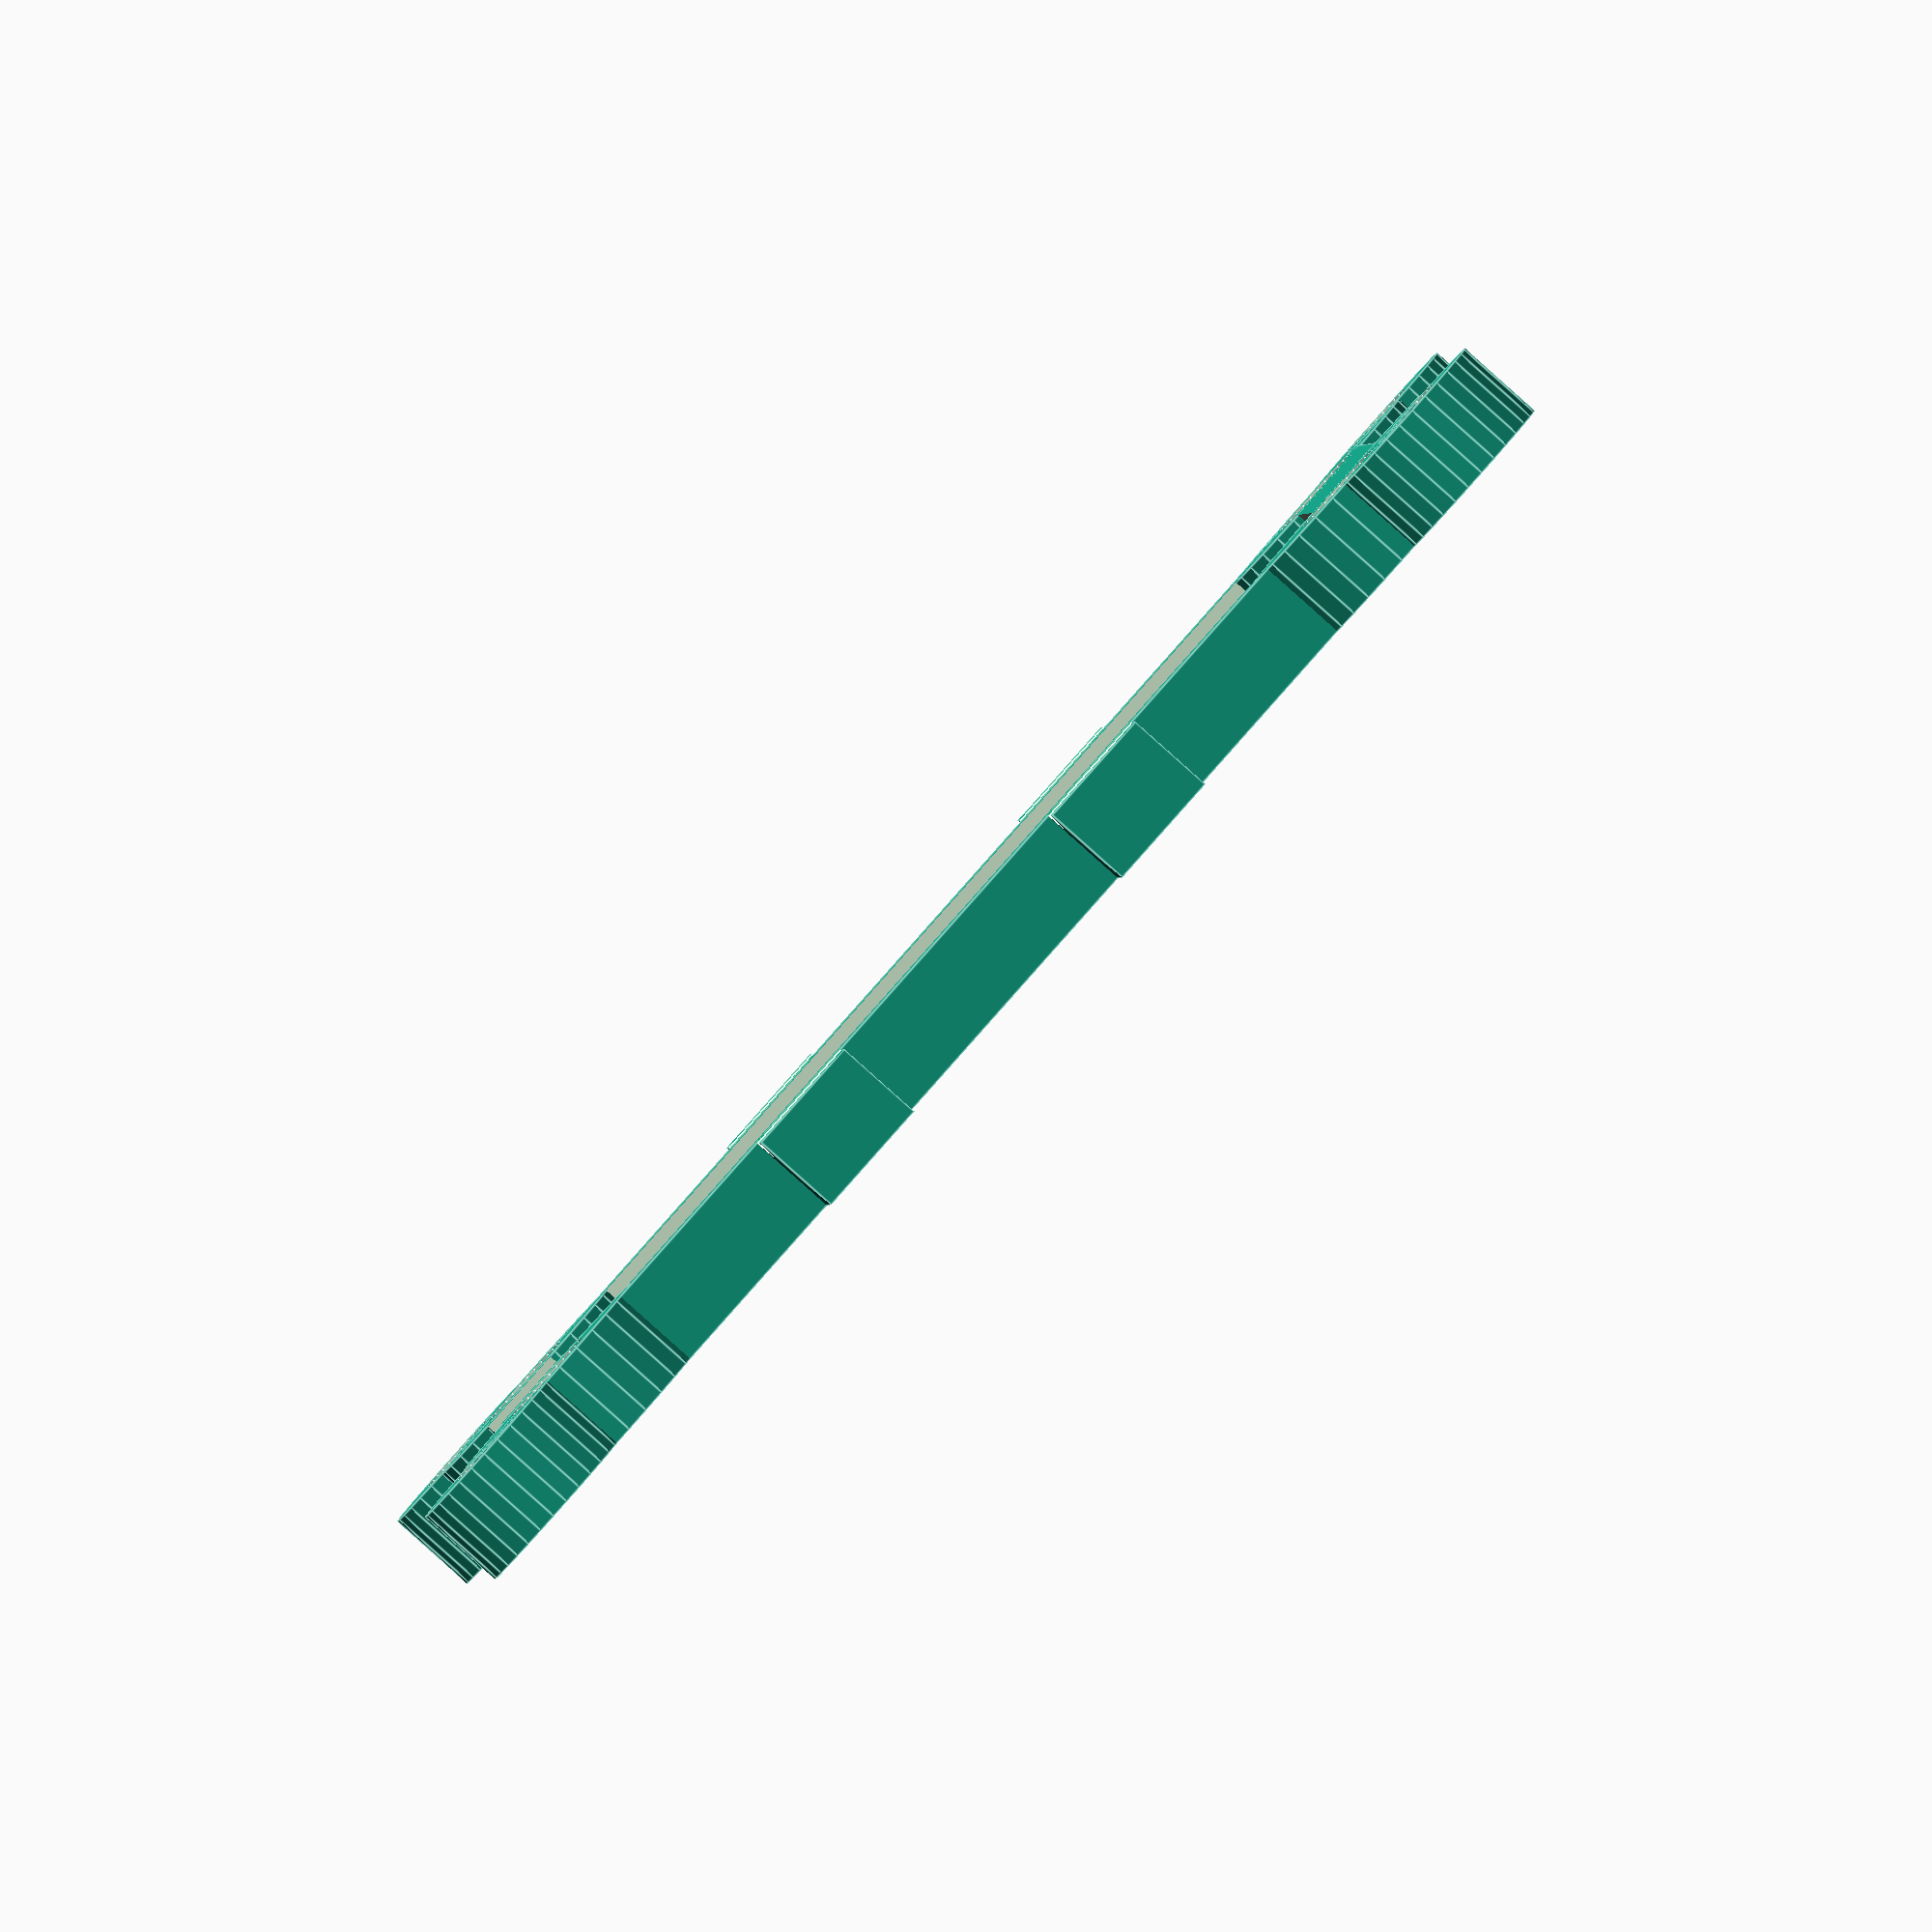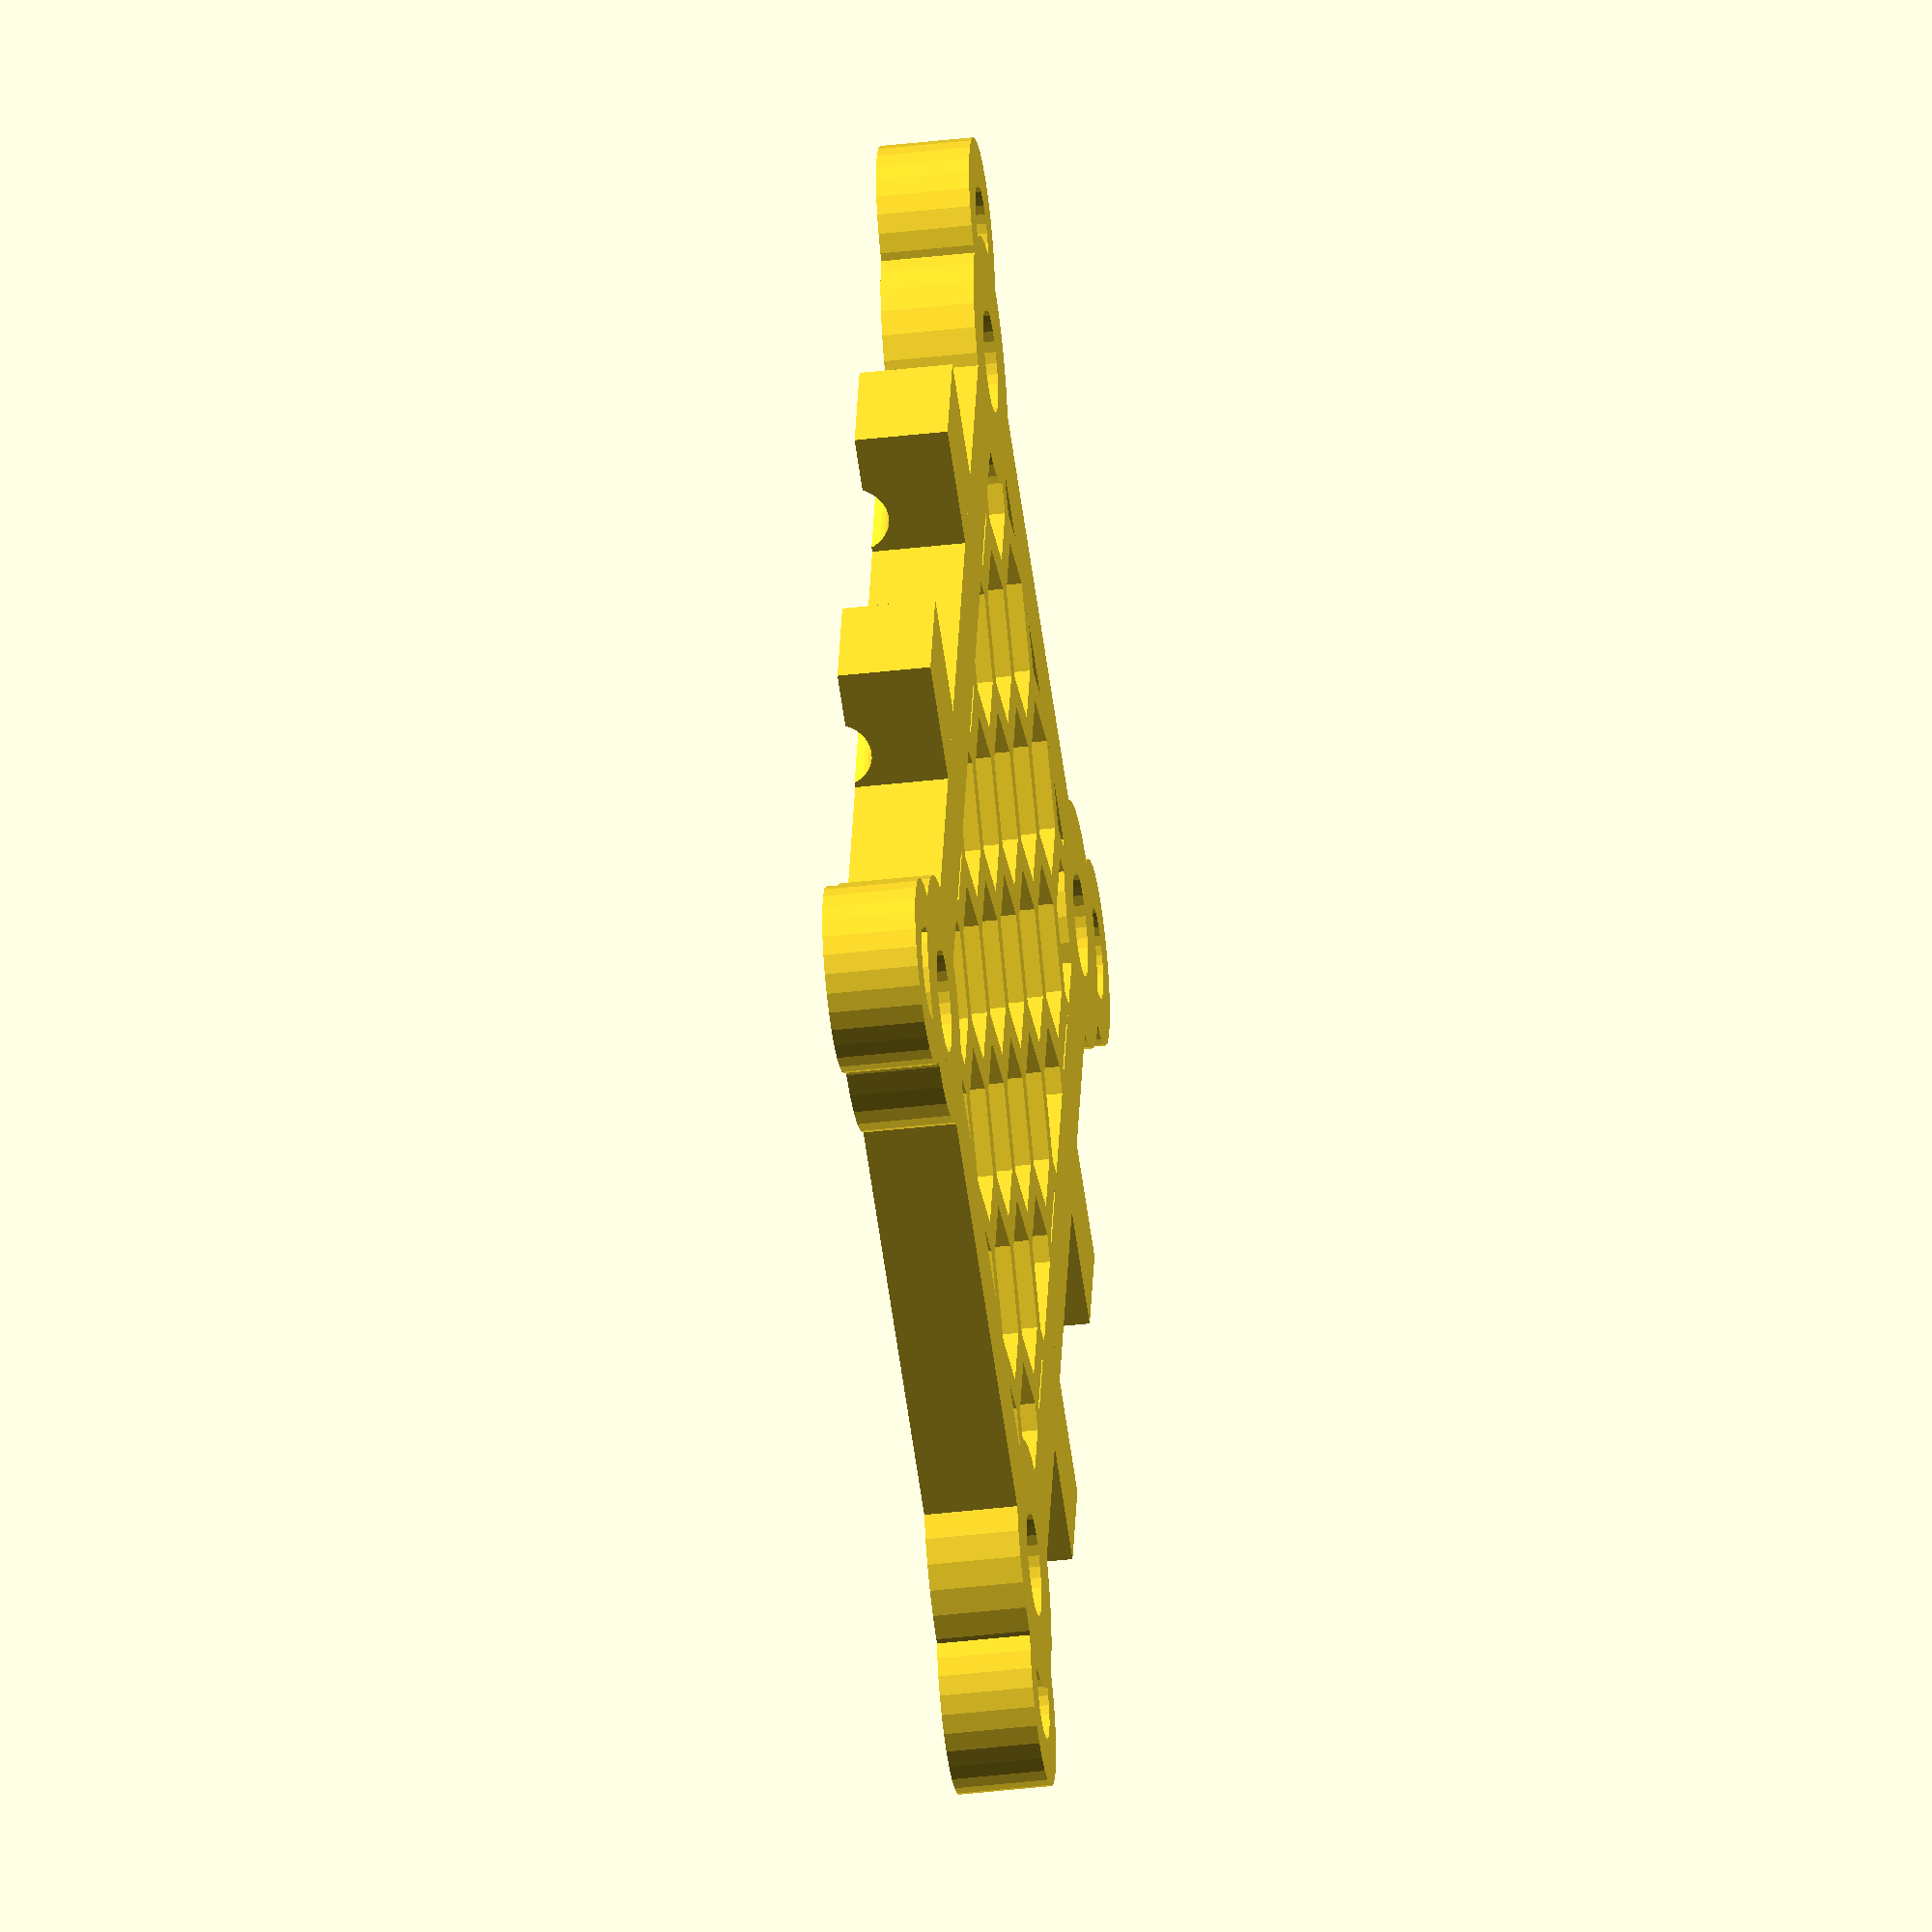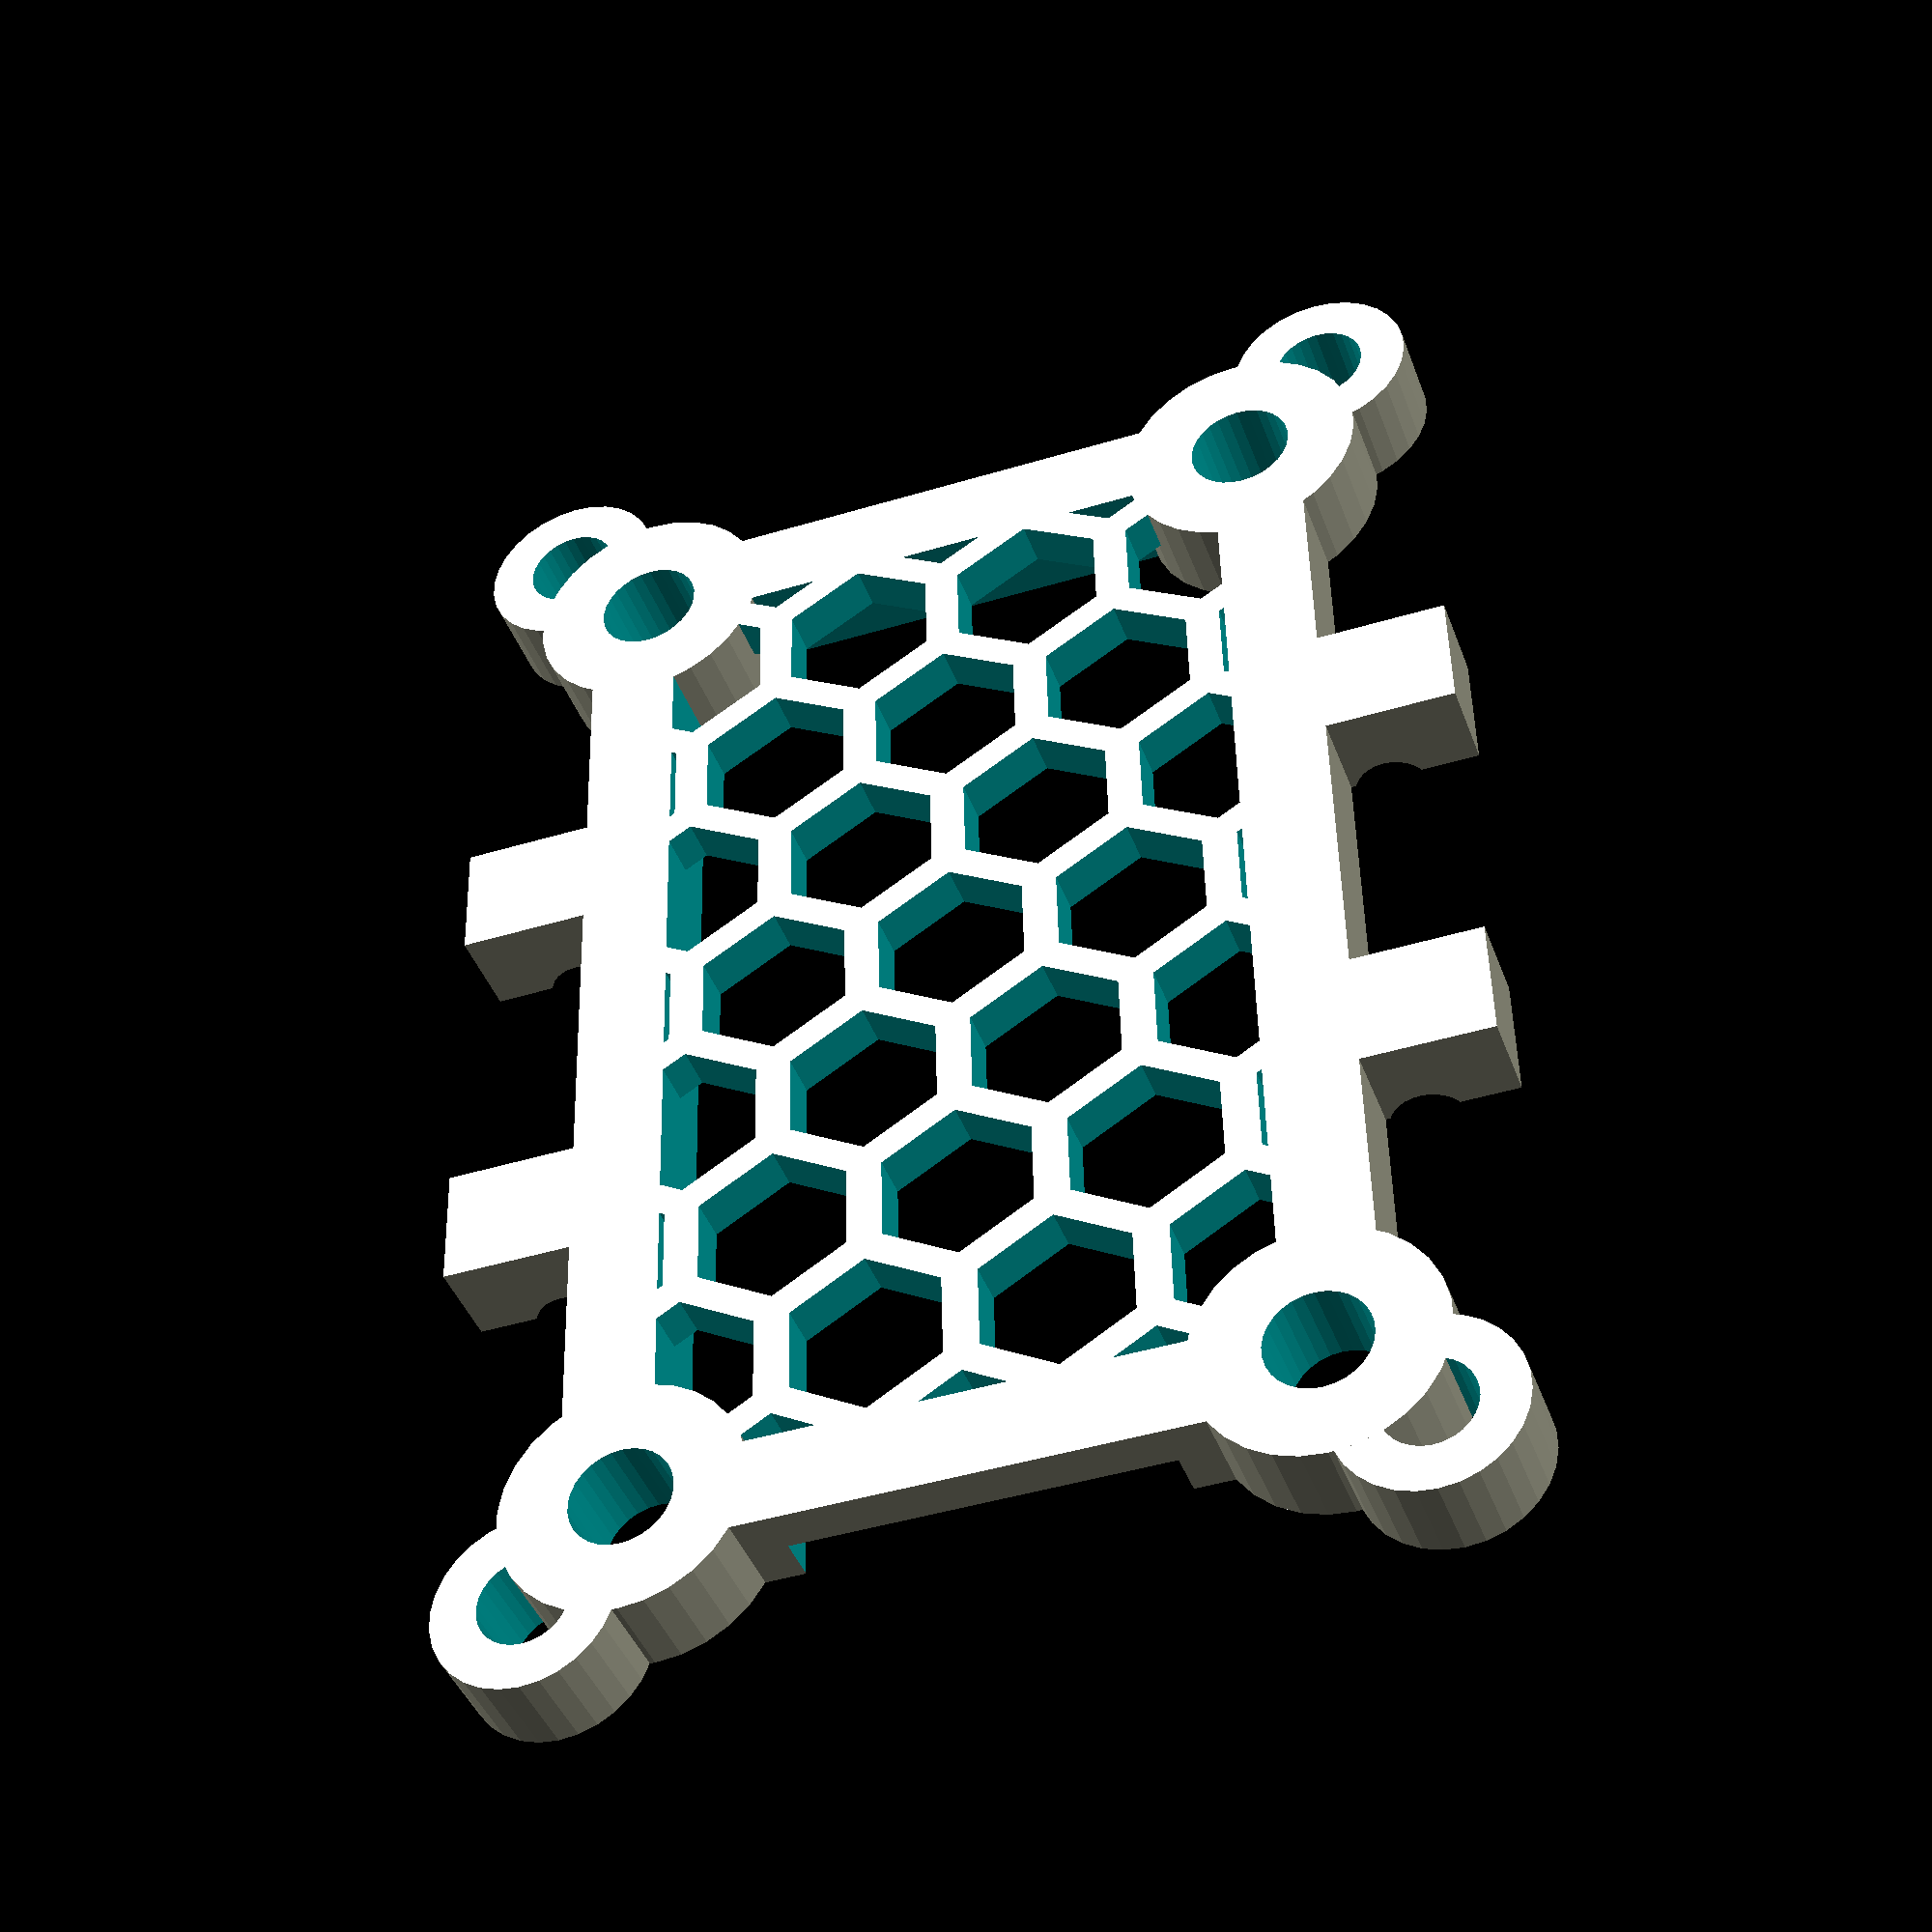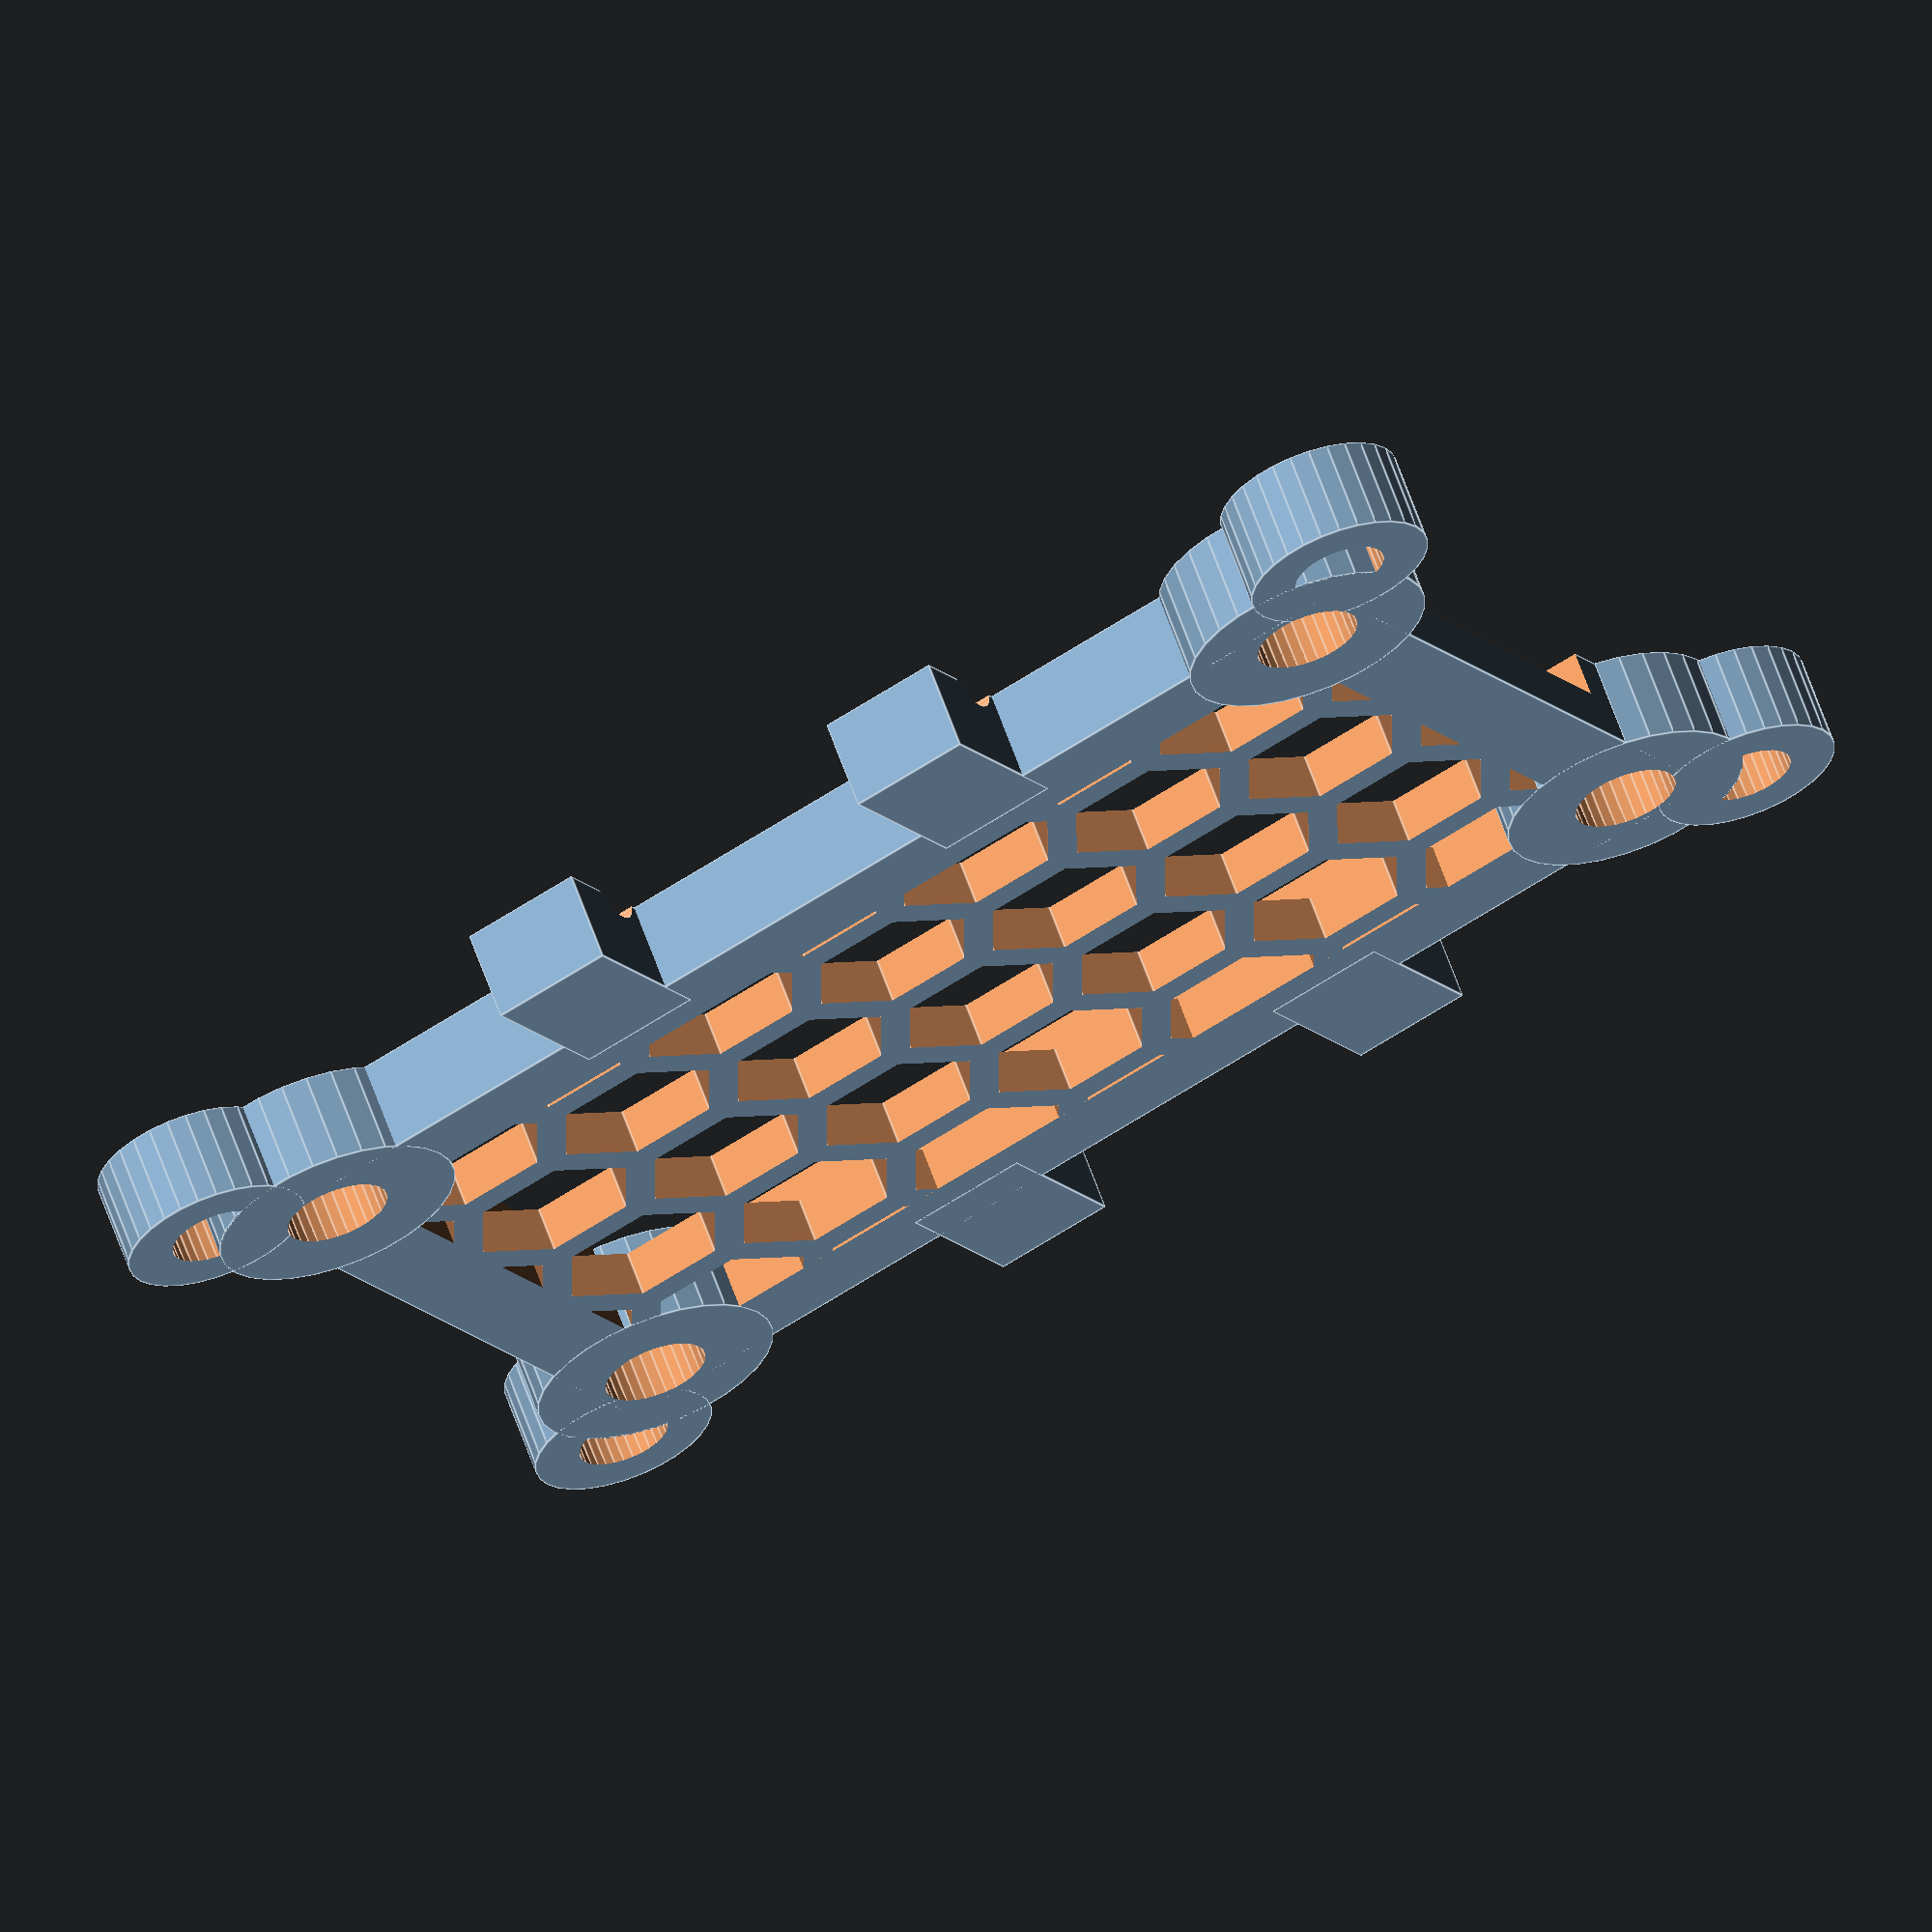
<openscad>
//=====================================//
// freeUAV_-_base_frame.scad           //
//=====================================//
// Designed by Kyle Seigler and        //
// released under the MIT license,     //
// available at:                       //
// https://opensource.org/licenses/MIT //
//=====================================//

/*The MIT License (MIT)

Copyright (c) 2016 Kyle Seigler

Permission is hereby granted, free of charge, to any person obtaining a copy of this software and associated documentation files (the "Software"), to deal in the Software without restriction, including without limitation the rights to use, copy, modify, merge, publish, distribute, sublicense, and/or sell copies of the Software, and to permit persons to whom the Software is furnished to do so, subject to the following conditions:

The above copyright notice and this permission notice shall be included in all copies or substantial portions of the Software.

THE SOFTWARE IS PROVIDED "AS IS", WITHOUT WARRANTY OF ANY KIND, EXPRESS OR IMPLIED, INCLUDING BUT NOT LIMITED TO THE WARRANTIES OF MERCHANTABILITY, FITNESS FOR A PARTICULAR PURPOSE AND NONINFRINGEMENT. IN NO EVENT SHALL THE AUTHORS OR COPYRIGHT HOLDERS BE LIABLE FOR ANY CLAIM, DAMAGES OR OTHER LIABILITY, WHETHER IN AN ACTION OF CONTRACT, TORT OR OTHERWISE, ARISING FROM, OUT OF OR IN CONNECTION WITH THE SOFTWARE OR THE USE OR OTHER DEALINGS IN THE SOFTWARE.
*/

// Quality settings
$fn=30; // 300 default (smoother curves)

// Dimensional settings (all measurements in mm)
// WARNING: Some of these scale, some don't (this is a WIP).
// Default values in comments--these should work properly.

// Inner frame parameters (defaults are for Micro Scisky
electricsCarrierLength=42;         // 42 default for Micro Scisky
electricsCarrierWidth=25.5;        // 25.5 default for Micro Scisky
electricsCarrierThickness=3;       // 3 default

// Outer frame parameters
frameThickness=3;                  // 3 default
frameWidth=4.5;                    // 4.5 default
motorSpacing=80;                   // 80 default; 88 is 125-class spacing; 177 is 250-class spacing, etc.

// Motor carrier parameters
motorType=1;
/* Supported motors
 * 0 for friction-fit brushed (change motorDiameter variable below to set motor casing size)
 * 1 for brushless (RCX H1105)
 */

// Brushed motor parameters
motorDiameter=8.5;                  // 8.5 default

// Brushless motor parameter values for RCX H1105 (http://www.myrcmart.com/rcx-h1105-4000kv-multirotor-brushless-motor-for-120150-frame-6g-p-9137.html)
brushlessMotorMountHoleSpacing=9;            // 9mm spacing per datasheet
brushlessMotorMountHoleDiameter=2;           // 2mm hole per datasheet (TODO: find out oversizing amount required)
brushlessMotorDiameter=14;                   // 14mm per datasheet
brushlessMotorPlateThickness=3;              // 4 default

// Which pieces to generate (1 for yes, 2 for no)
renderFrame=0; // 1 default
renderCarrier=1; // 1 default
renderThreeQuartersPlate=0; // 0 default
renderFullPlate=0; // 0 default

if(renderFullPlate==0){
  completeFrame();
}
// 4x rendered to fit on a Prusa i3 bed (needs to be tested)
if(renderFullPlate==1){
  translate([0,0,0]){
    completeFrame();
  }
  translate([-(motorSpacing+2.2*motorDiameter),0,0]){
    completeFrame();
  }
  translate([0,-(motorSpacing+motorDiameter*2.2),0]){
    completeFrame();
  }
  translate([-(motorSpacing+2.2*motorDiameter),-(motorSpacing+motorDiameter*2.2),0]){
    completeFrame();
  }
}
// 3x rendered to fit on a Prusa i3 bed (fits on Kyle's RepRap if skirt is shrunk slightly)
if(renderThreeQuartersPlate==1){
  rotate([0,0,90]){
    translate([0,0,0]){
      completeFrame();
    }
    translate([-(motorSpacing+motorDiameter/2.5),-(motorSpacing/2+motorDiameter*1.1),0]){
      completeFrame();
    }
    translate([0,-(motorSpacing+motorDiameter*2.2),0]){
      completeFrame();
    }
  }
}
  
// Modules
module completeFrame(){
  if(renderFrame==1){
    motorHousings();
    motorArmsQuad();
  }
  if(renderCarrier==1){
    electricsCarrierBase();
  }
}
module motorHousings(){
  if(motorType==0){motorHousingsBrushed();}
  if(motorType==1){motorHousingsBrushless();}
}
module motorHousingsBrushless(){
  for(x=[0,motorSpacing]){
    for(y=[0,motorSpacing]){
      translate([x,y,0]){
        difference(){
          cylinder(h=brushlessMotorPlateThickness,r=(motorDiameter/2+4.5));
          // mouting holes for brushless motor
          rotate([0,0,45]){
            for(x=[-brushlessMotorMountHoleSpacing/2,brushlessMotorMountHoleSpacing/2]){
              for(y=[-brushlessMotorMountHoleSpacing/2,brushlessMotorMountHoleSpacing/2]){
                translate([x,y,-0.1]){
                  cylinder(center=false,h=brushlessMotorPlateThickness+0.2,r=brushlessMotorMountHoleDiameter/2);
                }
              }
            }
          }
          translate([0,0,-0.1]){
            cylinder(h=brushlessMotorPlateThickness+0.2,r=2.5);
          }
        }
      }
    }
  }
}
module motorHousingsBrushed(){
  difference(){
    for(x=[0,motorSpacing]){
      for(y=[0,motorSpacing]){
        difference(){
          union(){
            translate([x,y,0]){
              cylinder(h=10,r=(motorDiameter/2+1.5));
            }
            translate([x,y,0]){
              cylinder(h=5,r=(motorDiameter/2+4.5));
            }
          }
          union(){
            translate([x,y,2]){
              cylinder(h=20.2,r=(motorDiameter/2));
            }
            translate([x,y,-0.1]){
              cylinder(h=20.2,r=(motorDiameter/2)-.75);
            }
          }
        }
      }
    }
    translate([motorSpacing/2,motorSpacing/2,0]){
      for(r=[45,135]){
        rotate([0,0,r]){
          cube(center=true,[sqrt(2*motorSpacing*motorSpacing),3,50]);
        }
      }
    }
  }
}
module motorArmsQuad(){
  difference(){
    union(){ // Full circles for arms
      for(x=[-motorSpacing/2,1.5*motorSpacing]){
        for(y=[.5*motorSpacing]){
          translate([x,y,frameThickness/2]){
            difference(){
              cylinder(center=true,h=frameThickness,r=1/sin(45)*motorSpacing/2-(.5*motorDiameter));
              cylinder(center=true,h=frameThickness+.2,r=1/sin(45)*motorSpacing/2-(.5*motorDiameter)-frameWidth);
            }
          }
        }
      }
      for(x=[.5*motorSpacing]){
        for(y=[-motorSpacing/2,1.5*motorSpacing]){
          translate([x,y,frameThickness/2]){
            difference(){
              cylinder(center=true,h=frameThickness,r=1/sin(45)*motorSpacing/2-(.5*motorDiameter));
              cylinder(center=true,h=frameThickness+.2,r=1/sin(45)*motorSpacing/2-(.5*motorDiameter)-frameWidth);
            }
          }
        }
      }

    }
    difference(){ // Cube to remove excess of arms
      translate([motorSpacing/2,motorSpacing/2,frameThickness/2]){
        rotate([0,0,45]){
          cube(center=true,[motorSpacing*4+.2,motorSpacing*4+.2,frameThickness+.2]);
        }
      }
      translate([motorSpacing/2,motorSpacing/2,frameThickness/2]){
        rotate([0,0,45]){
          cube(center=true,[1/sin(45)*motorSpacing,1/sin(45)*motorSpacing,frameThickness+.4]);
        }
      }
    }
    // make sure brushless motor mounting holes are not obstructed by arms (TODO: find better fix for this)
    if(motorType==1){
      for(x=[0,motorSpacing]){
        for(y=[0,motorSpacing]){
          translate([x,y,0]){
            rotate([0,0,45]){
              for(x=[-brushlessMotorMountHoleSpacing/2,brushlessMotorMountHoleSpacing/2]){
                for(y=[-brushlessMotorMountHoleSpacing/2,brushlessMotorMountHoleSpacing/2]){
                  translate([x,y,-0.1]){
                    cylinder(center=false,h=brushlessMotorPlateThickness+0.2,r=brushlessMotorMountHoleDiameter/2);
                  }
                }
              }
            }
          }
        }
      }
    }
  }
}
module electricsCarrierBase(){
  union(){
    difference(){
      translate([motorSpacing/2,motorSpacing/2,electricsCarrierThickness/2]){
        cube(center=true,[electricsCarrierLength,electricsCarrierWidth,electricsCarrierThickness]);
      }
      translate([motorSpacing/2,motorSpacing/2,electricsCarrierThickness/2+2.5]){
        cube(center=true,[electricsCarrierLength-6,electricsCarrierWidth-6,electricsCarrierThickness+2]);
      }
      difference(){
        // honeycomb mesh
        translate([motorSpacing/2,motorSpacing/2,0]){
          union(){
            translate([0,0,0]){
              for(x=[-60,-50,-40,-30,-20,-10,0,10,20,30,40,50,60]){
                for(y=[-48,-42,-36,-30,-24,-18,-12,-6,0,6,12,18,24,30,36,42,48]){
                  translate([x,y,-0.1]){
                    cylinder($fn=6,h=electricsCarrierThickness+0.2,r=2.8);
                  }
                }
              }
            }
            translate([5,3,0]){
              for(x=[-60,-50,-40,-30,-20,-10,0,10,20,30,40,50,60]){
                for(y=[-48,-42,-36,-30,-24,-18,-12,-6,0,6,12,18,24,30,36,42,48]){
                  translate([x,y,-0.1]){
                    cylinder($fn=6,h=electricsCarrierThickness+0.2,r=2.8);
                  }
                }
              }
            }
          }
        }
        difference(){
          translate([motorSpacing/2,motorSpacing/2,electricsCarrierThickness/2]){
            cube(center=true,[electricsCarrierLength,electricsCarrierWidth,electricsCarrierThickness]);
          }
          translate([motorSpacing/2,motorSpacing/2,electricsCarrierThickness/2-2]){
            cube(center=true,[electricsCarrierLength-6,electricsCarrierWidth-6,electricsCarrierThickness+2]);
          }
        }
      }
      for(x=[(.5*motorSpacing)-(electricsCarrierLength/2)+2,(.5*motorSpacing)+(electricsCarrierLength/2)-2]){
        for(y=[(.5*motorSpacing)-(electricsCarrierWidth/2)+2,(.5*motorSpacing)+(electricsCarrierWidth/2)-2]){
          translate([x,y,-0.1]){
            cylinder(h=8.2,r=1.7);
          }
        }
      }
      // cutout for micro-USB connector at rear of FC
      translate([motorSpacing/2+electricsCarrierLength/2,motorSpacing/2,electricsCarrierThickness]){
        cube(center=true,[electricsCarrierLength+.02,12,electricsCarrierThickness]);
      }
    }
    // protruding tabs for rubber bands (battery strap in particular)
    difference(){
      translate([motorSpacing/2,motorSpacing/2,1.5]){ // 40,40,1.5
        for(x=[-7,7]){ // for 4 tabs use [-15,-5,5,15]
          for(y=[-14,14]){
            translate([x,y,0]){
              cube(center=true,[4,6,3]);
            }
          }
        }
      }
      translate([motorSpacing/2,motorSpacing/2,1.5]){
        for(x=[-7,7]){ // for 4 tabs use [-15,-5,5,15]
          for(y=[-14,14]){
            translate([x,y,2]){
              rotate([0,90,0]){
                cylinder(center=true,h=4.01,r=1.2);
              }
            }
          }
        }
      }      
    }
  }
  // posts and holes for M3 fasteners to connect lower base frame to upper frame (for additional modules such as FPV, OSD, etc)
  difference(){
    union(){
      for(x=[(.5*motorSpacing)-(electricsCarrierLength/2)+2,(.5*motorSpacing)+(electricsCarrierLength/2)-2]){
        for(y=[(.5*motorSpacing)-(electricsCarrierWidth/2)+2,(.5*motorSpacing)+(electricsCarrierWidth/2)-2]){
          translate([x,y,0]){
            cylinder(h=3,r=4);
          }
        }
      }
      difference(){ // rubberband loops for connecting motor arms and electrics carrier
        for(x=[(.5*motorSpacing)-(electricsCarrierLength/2)-1,(.5*motorSpacing)+(electricsCarrierLength/2)+1]){
          for(y=[(.5*motorSpacing)-(electricsCarrierWidth/2)-1,(.5*motorSpacing)+(electricsCarrierWidth/2)+1]){
            translate([x,y,0]){
              cylinder(h=3,r=3); // slightly smaller as these are for rubber bands
            }
          }
        }
        for(x=[(.5*motorSpacing)-(electricsCarrierLength/2)-1,(.5*motorSpacing)+(electricsCarrierLength/2)+1]){
          for(y=[(.5*motorSpacing)-(electricsCarrierWidth/2)-1,(.5*motorSpacing)+(electricsCarrierWidth/2)+1]){
            translate([x,y,-0.1]){
              cylinder(h=3.2,r=1.5); // slightly smaller as these are for rubber bands
            }
          }
        }      
      }
    }
    union(){
      for(x=[(.5*motorSpacing)-(electricsCarrierLength/2)+2,(.5*motorSpacing)+(electricsCarrierLength/2)-2]){
        for(y=[(.5*motorSpacing)-(electricsCarrierWidth/2)+2,(.5*motorSpacing)+(electricsCarrierWidth/2)-2]){
          translate([x,y,-0.1]){
            cylinder(h=3.2,r=1.7); // should be r=1.7 for a nice fit with M3 screws
          }
        }
      }      
    }
  }
}
module electricsCarrierUpper(){
  translate([0,motorSpacing,16.1]){
    rotate([180,0,0]){
      electricsCarrierBase();
    }
  }
}


</openscad>
<views>
elev=88.2 azim=177.2 roll=48.3 proj=o view=edges
elev=41.3 azim=253.7 roll=98.0 proj=o view=wireframe
elev=221.5 azim=271.3 roll=340.9 proj=p view=wireframe
elev=116.5 azim=30.1 roll=19.5 proj=o view=edges
</views>
